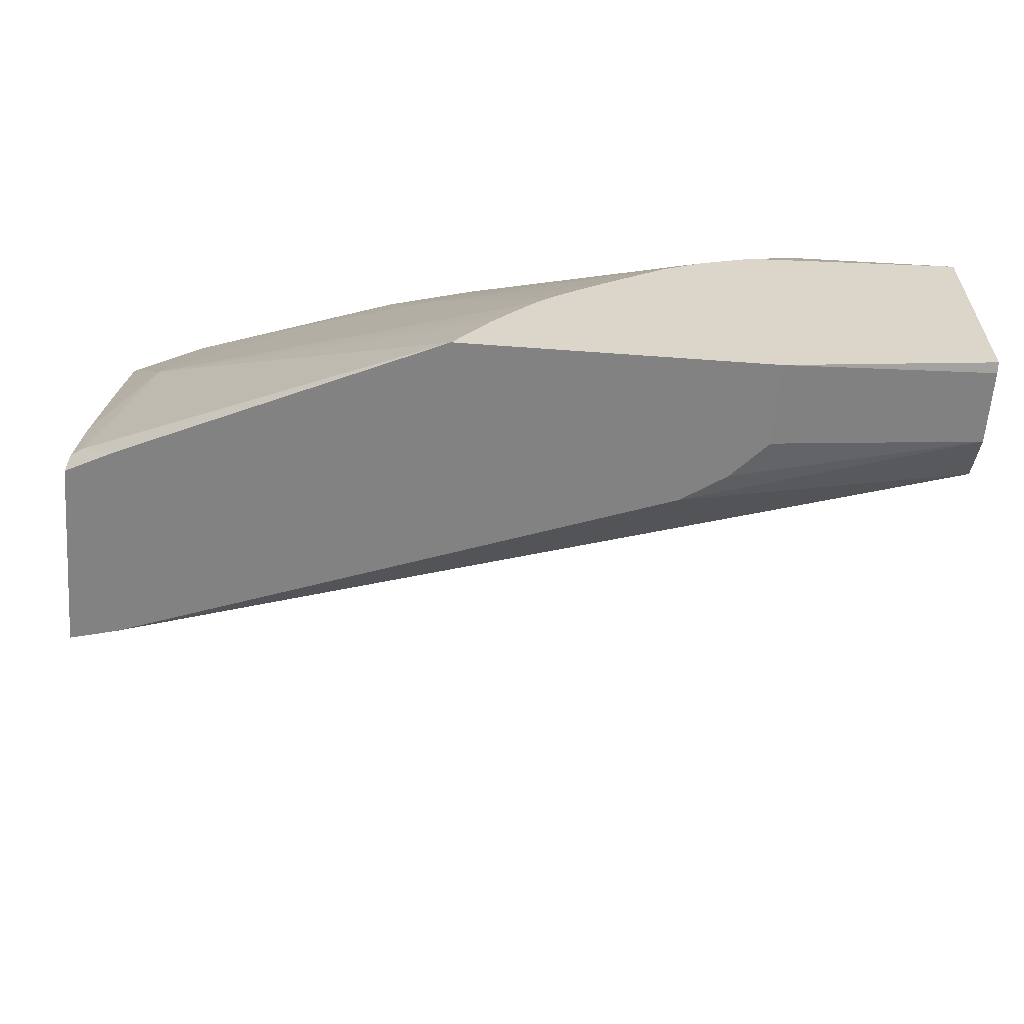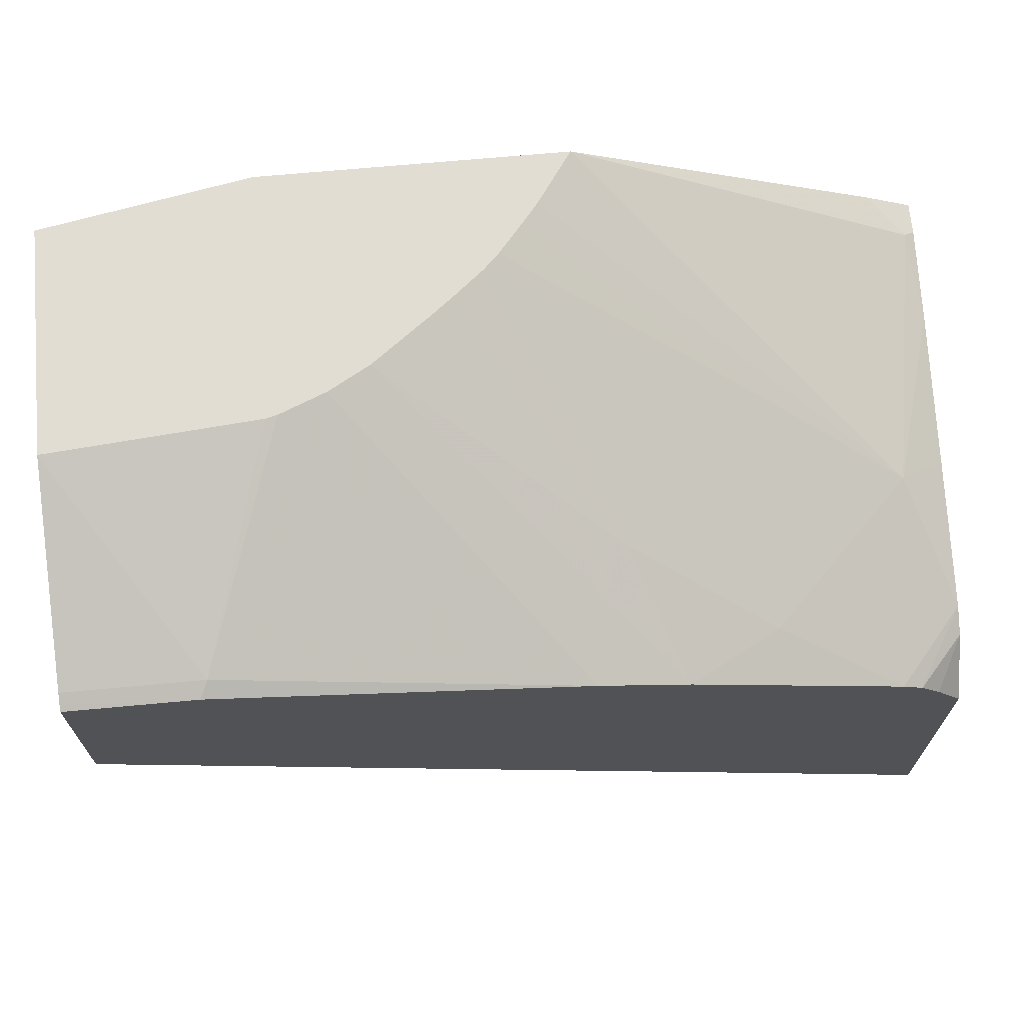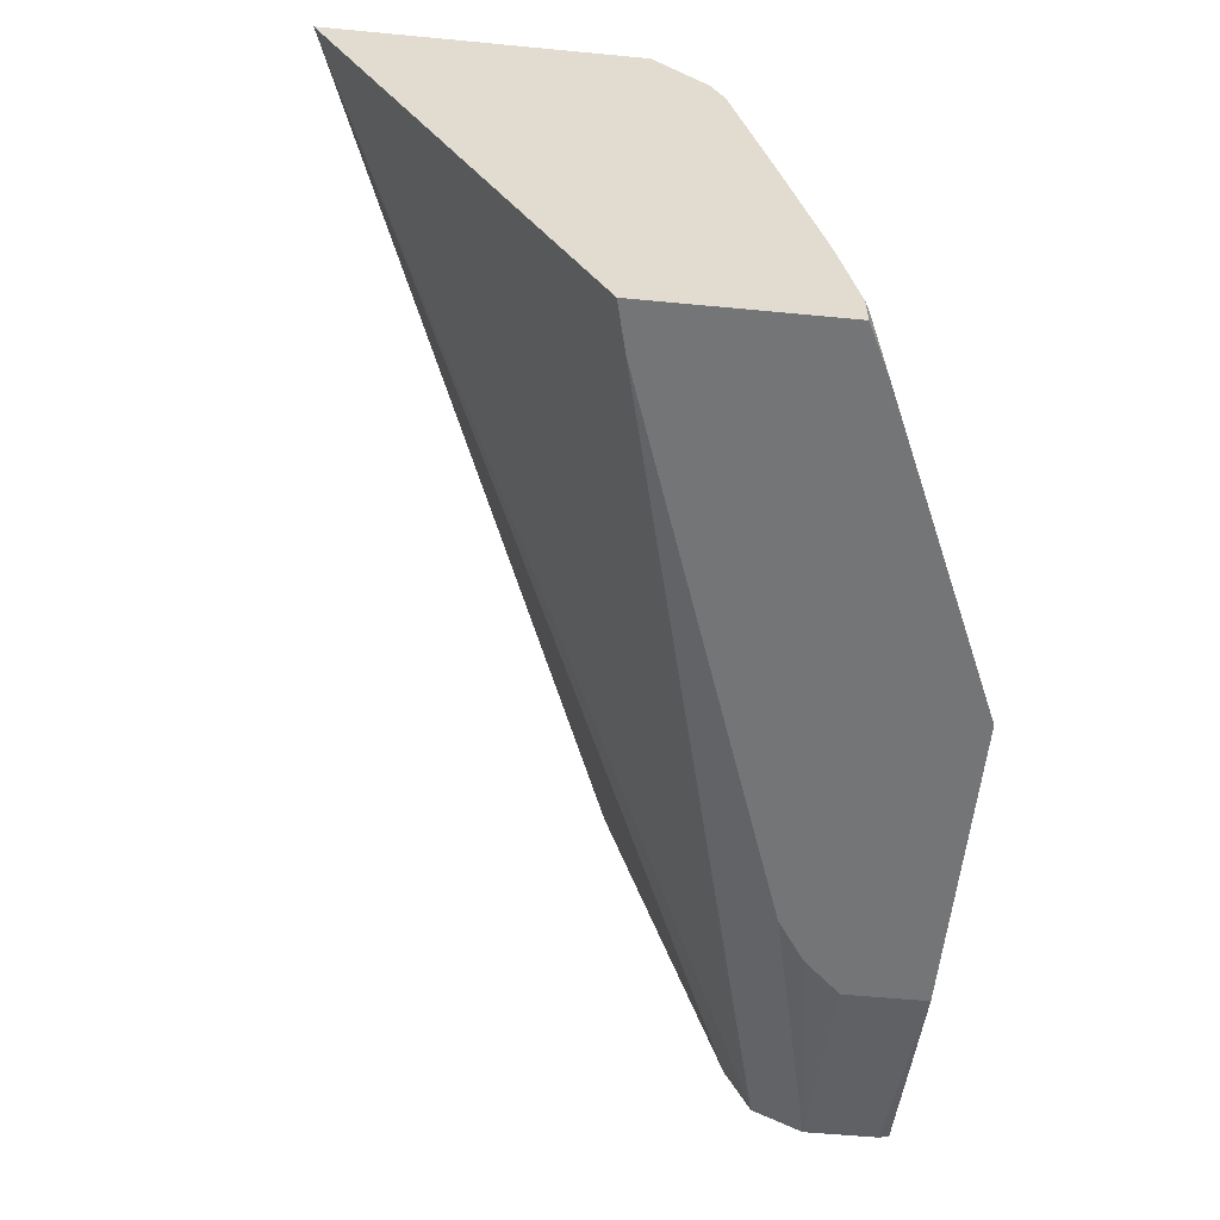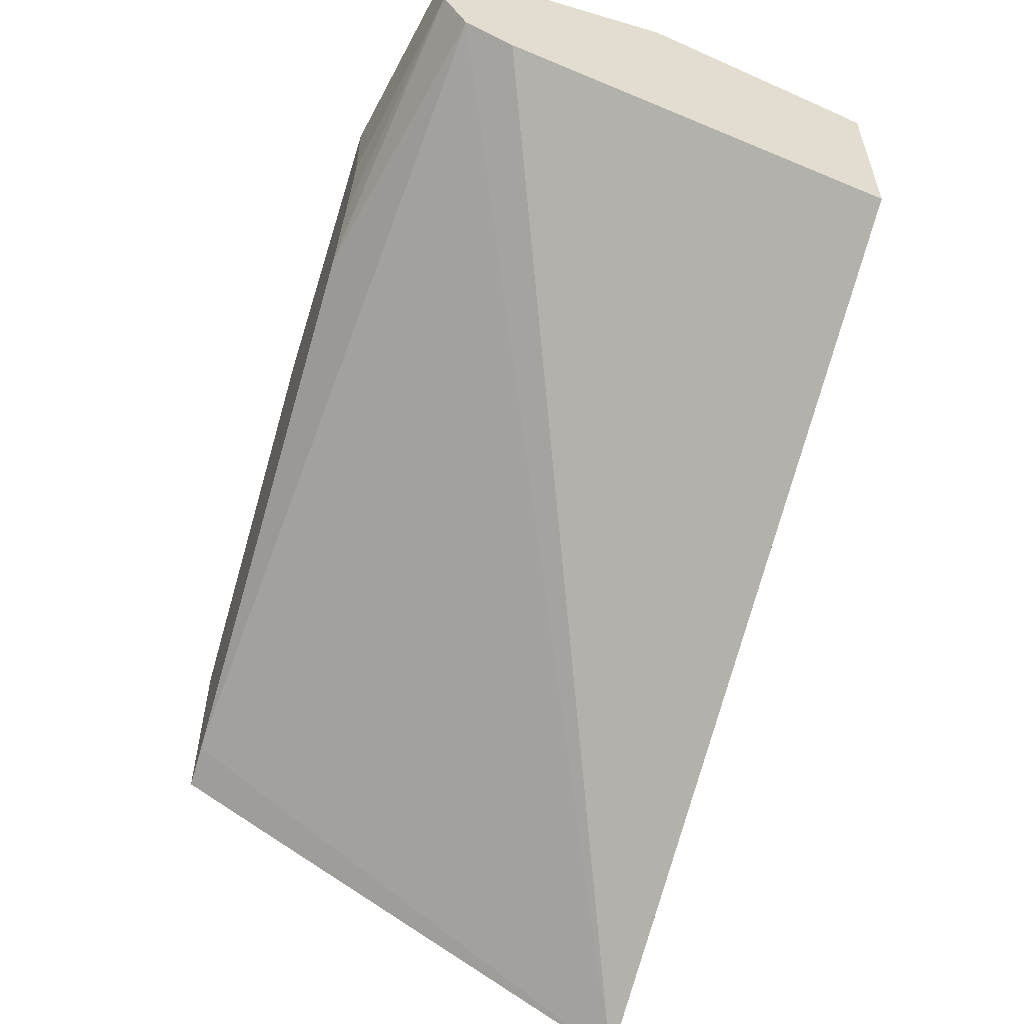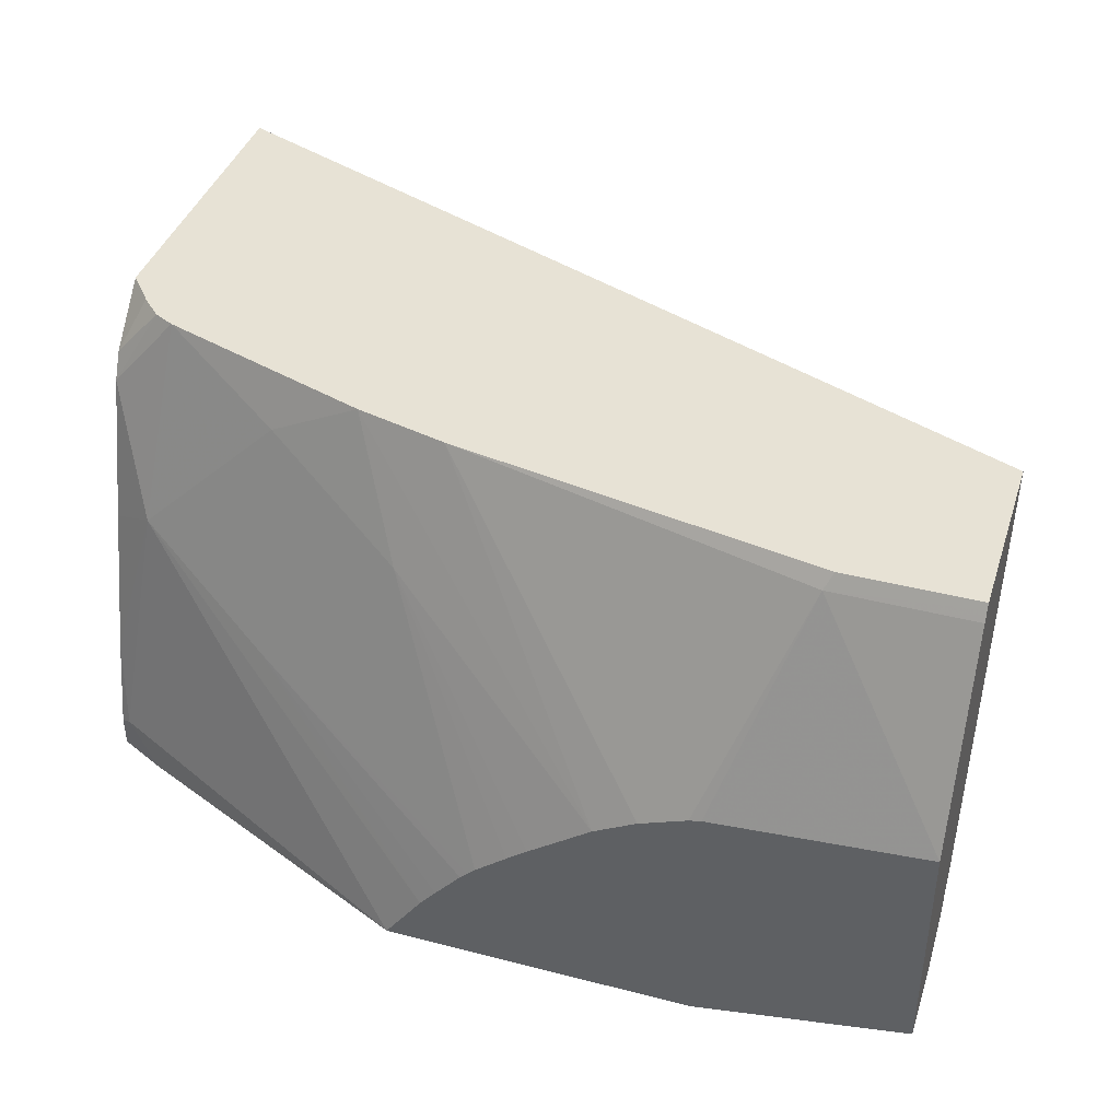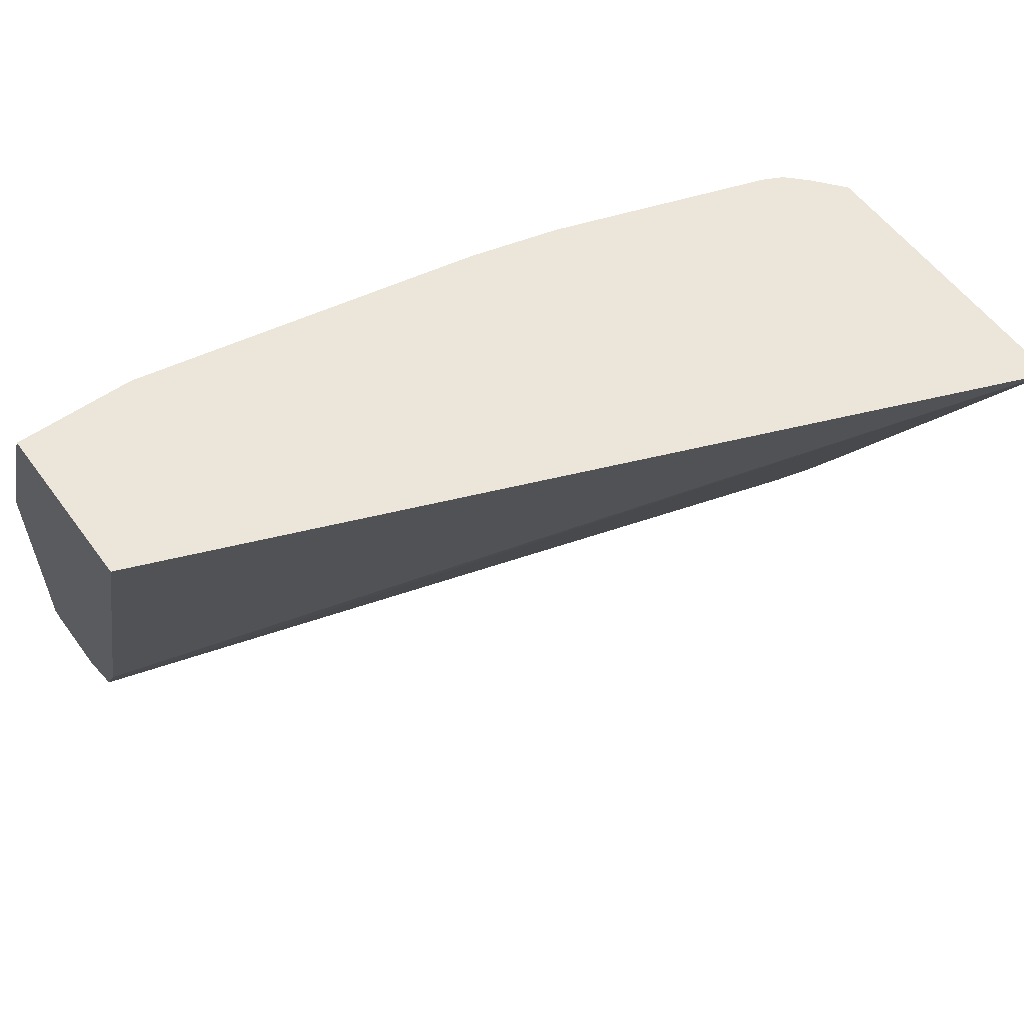
<metadata>
{"format":"obj","ext":"obj","renderer":"f3d","projection":"perspective","resolution":1024,"background":"white","views":[{"elev":-60.7,"azim":175.7,"up":"+Z"},{"elev":68.3,"azim":-5.3,"up":"+Y"},{"elev":-56.5,"azim":84.3,"up":"+Z"},{"elev":-56.1,"azim":-107.2,"up":"+Y"},{"elev":40.4,"azim":-162.4,"up":"+Z"},{"elev":56.9,"azim":-36.0,"up":"+Z"}]}
</metadata>
<code>
v 0.2593 0.3995 0.1969
v 0.4123 0.3048 0.3406
v 0.4303 0.3227 0.2152
v 0.412 0.3318 0.1969
v 0.1082 0.3995 0.1969
v 0.241 0.3995 0.2232
v 0.4022 0.274 0.4381
v 0.4354 0.2753 0.3995
v 0.4354 0.2933 0.3291
v 0.4354 0.3112 0.2561
v 0.3406 0.3406 0.3048
v 0.3406 0.3048 0.4124
v 0.4354 0.3201 0.2126
v 0.4354 0.3201 0.1969
v 0.1082 0.3592 0.1969
v 0.004841 0.3944 0.2152
v 0.004841 0.3951 0.2153
v 0.004841 0.3995 0.2163
v 0.233 0.3995 0.2331
v 0.4123 0.2689 0.4381
v 0.2946 0.3098 0.4381
v 0.4354 0.2689 0.4124
v 0.2689 0.3406 0.3765
v 0.2202 0.3995 0.2485
v 0.2164 0.3995 0.2523
v 0.2126 0.3995 0.2561
v 0.4354 0.2274 0.1969
v 0.004841 0.3586 0.2152
v 0.1256 0.3407 0.1969
v 0.004841 0.3995 0.3311
v 0.4225 0.2588 0.4381
v 0.1568 0.3995 0.3002
v 0.2494 0.3211 0.4381
v 0.4354 0.2432 0.4381
v 0.1973 0.3995 0.2689
v 0.1873 0.3995 0.2769
v 0.4354 0.2037 0.2395
v 0.4138 0.2328 0.1969
v 0.004841 0.3347 0.2271
v 0.1261 0.3403 0.1969
v 0.1471 0.3263 0.1969
v 0.004841 0.3586 0.4303
v 0.07173 0.3586 0.4303
v 0.1076 0.3995 0.3227
v 0.1362 0.3995 0.312
v 0.06785 0.3547 0.4381
v 0.4354 0.09333 0.4381
v 0.4124 0.2331 0.1969
v 0.004841 0.3275 0.2414
v 0.004841 0.3562 0.4351
v 0.1134 0.3995 0.3213
v 0.004841 0.3547 0.4381
v 0.004841 0.265 0.4381
v 0.004841 0.3227 0.251
f 16 54 53
f 16 39 49
f 16 49 54
f 16 53 52
f 20 31 22
f 16 50 42
f 16 42 30
f 16 30 18
f 16 18 17
f 16 52 50
f 16 28 39
f 8 27 14
f 12 23 21
f 11 26 23
f 11 25 26
f 11 24 25
f 11 19 24
f 11 23 12
f 8 20 22
f 8 10 9
f 8 13 10
f 8 14 13
f 21 23 32
f 15 29 28
f 21 32 33
f 33 43 46
f 23 26 35
f 8 37 27
f 47 54 49
f 47 53 54
f 46 50 52
f 43 45 51
f 43 50 46
f 43 51 44
f 42 50 43
f 39 47 49
f 39 48 47
f 39 41 48
f 38 47 48
f 37 47 38
f 33 45 43
f 32 45 33
f 30 43 44
f 30 42 43
f 28 41 39
f 28 40 41
f 28 29 40
f 27 37 38
f 23 36 32
f 23 35 36
f 22 31 34
f 8 47 37
f 5 16 17
f 8 22 34
f 1 24 19
f 1 25 24
f 1 26 25
f 1 35 26
f 1 36 35
f 1 32 36
f 1 45 32
f 1 51 45
f 1 44 51
f 1 30 44
f 8 34 47
f 1 5 18
f 1 15 5
f 1 29 15
f 1 40 29
f 1 41 40
f 1 48 41
f 1 38 48
f 1 27 38
f 1 14 27
f 1 4 14
f 1 3 4
f 1 2 3
f 1 19 6
f 1 6 2
f 1 18 30
f 2 8 9
f 2 7 8
f 7 31 20
f 7 34 31
f 7 47 34
f 7 53 47
f 7 52 53
f 7 46 52
f 7 21 33
f 7 12 21
f 7 20 8
f 6 19 11
f 7 33 46
f 2 9 10
f 5 28 16
f 5 15 28
f 4 13 14
f 3 13 4
f 3 10 13
f 2 12 7
f 2 11 12
f 2 6 11
f 2 10 3
f 5 17 18

</code>
